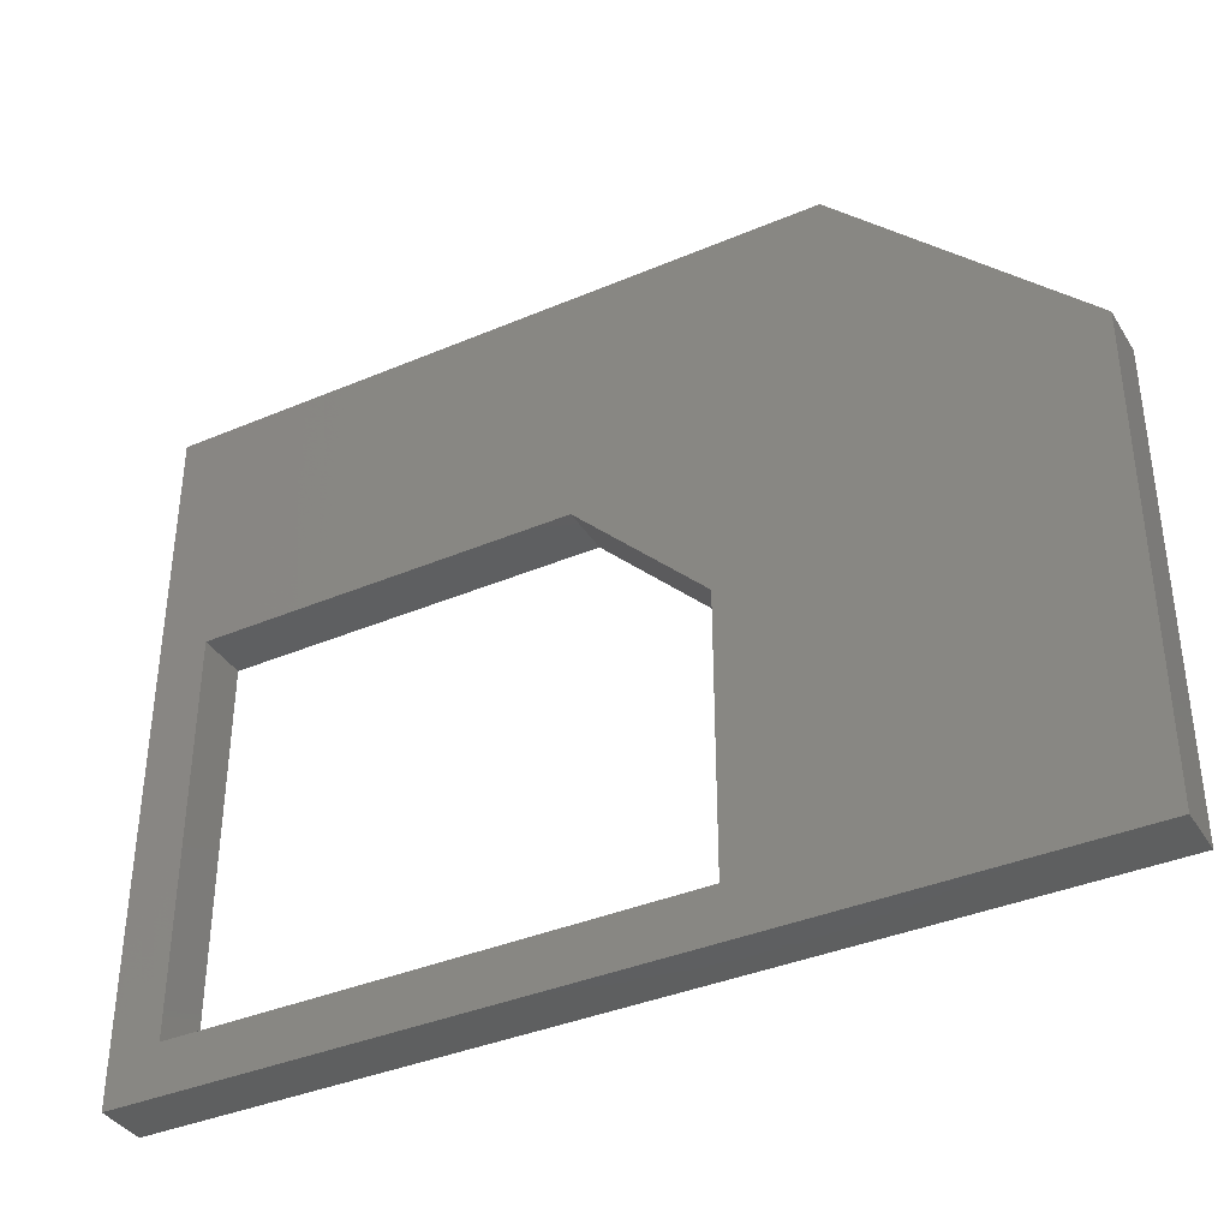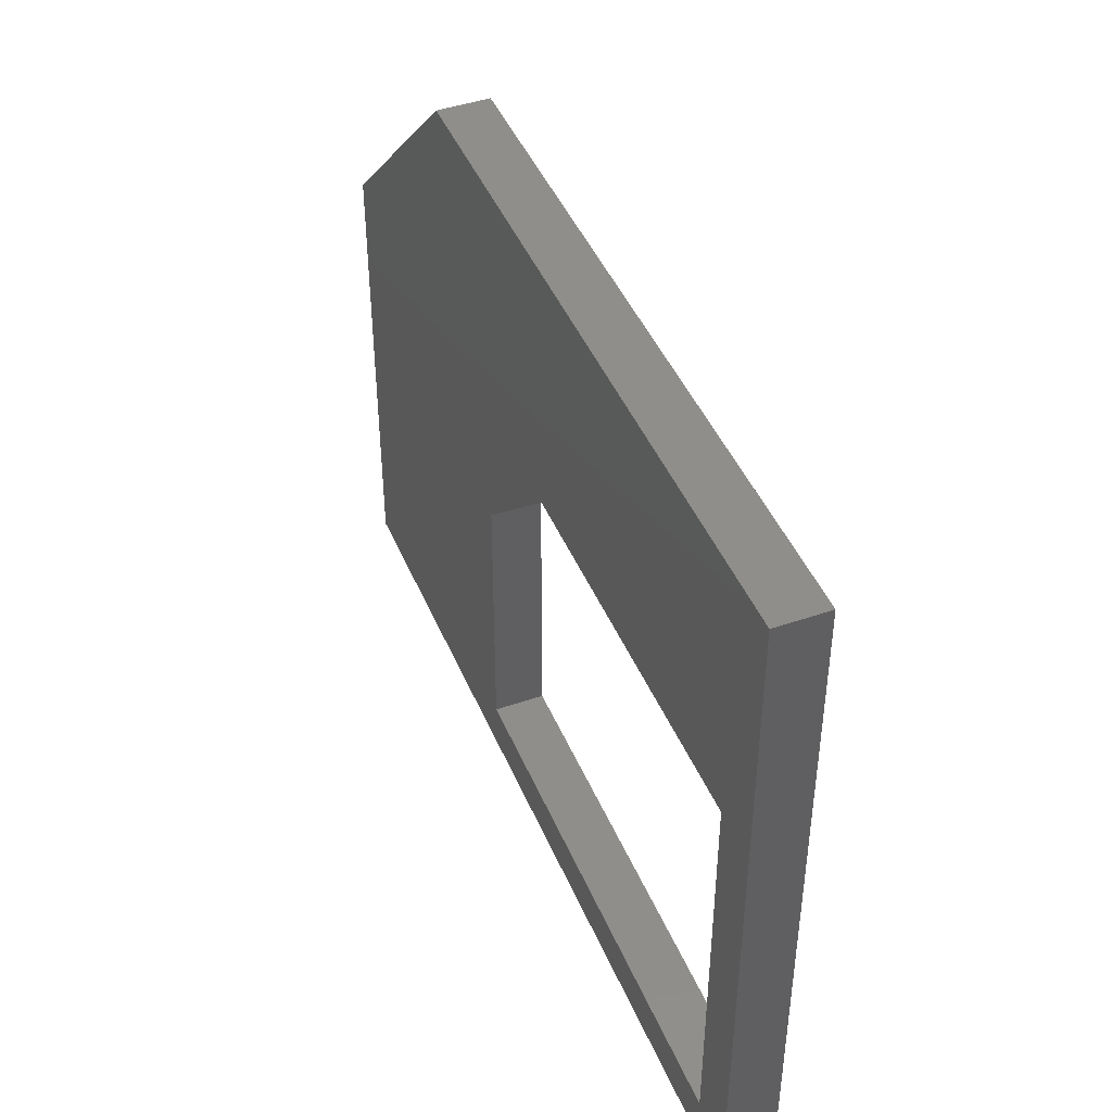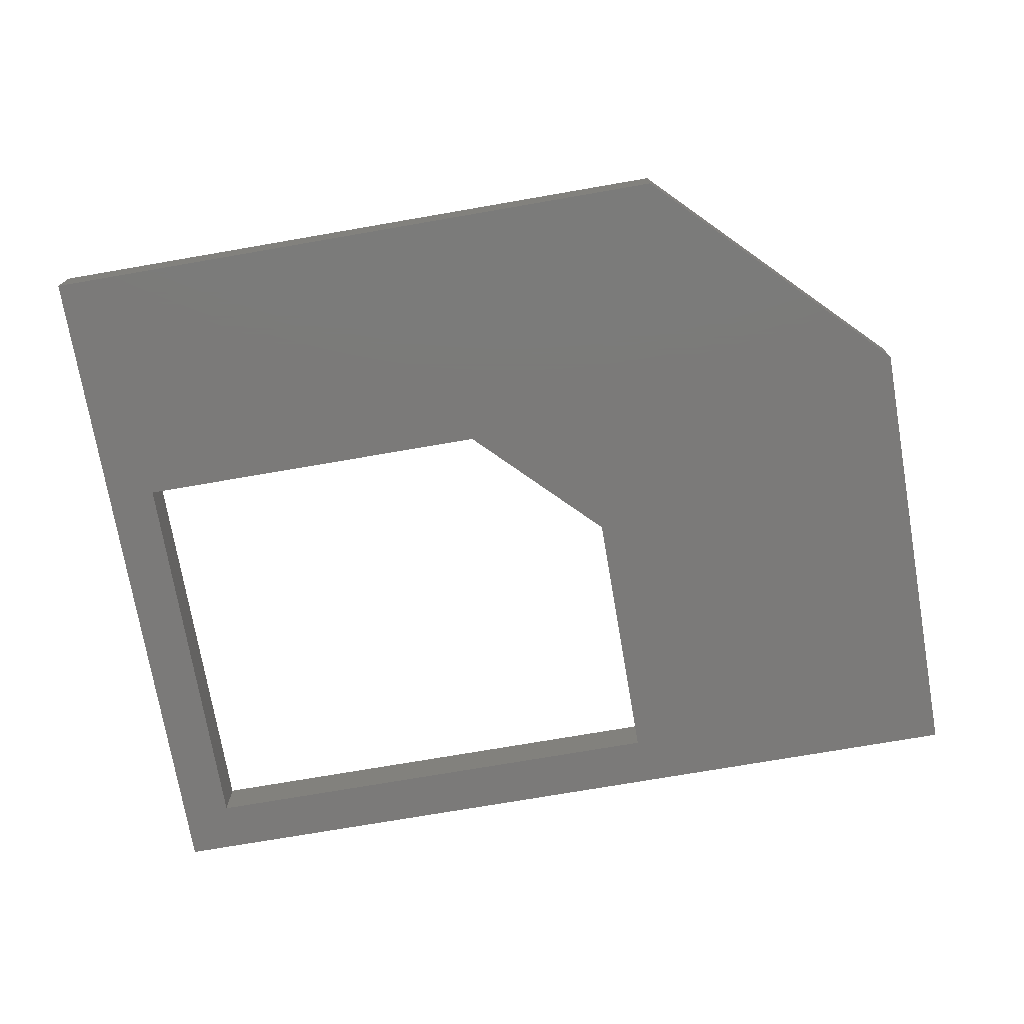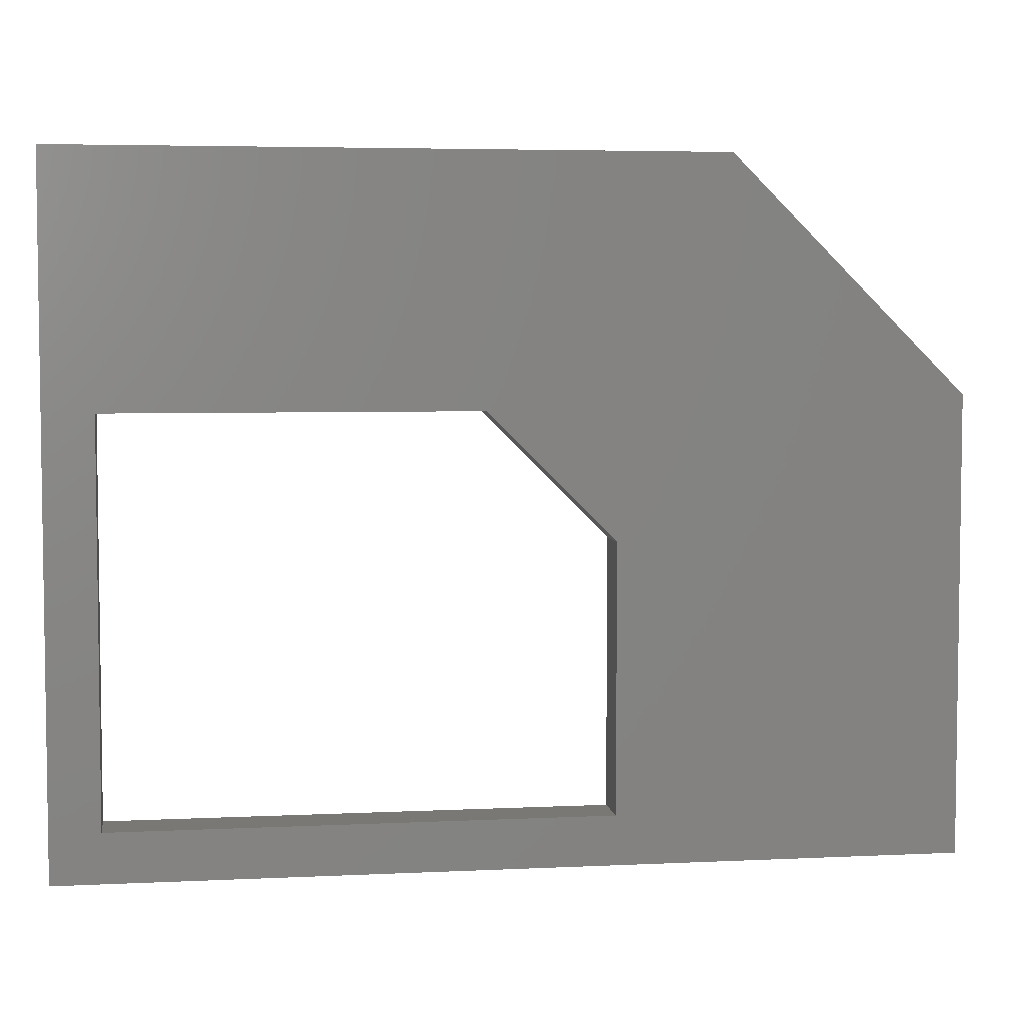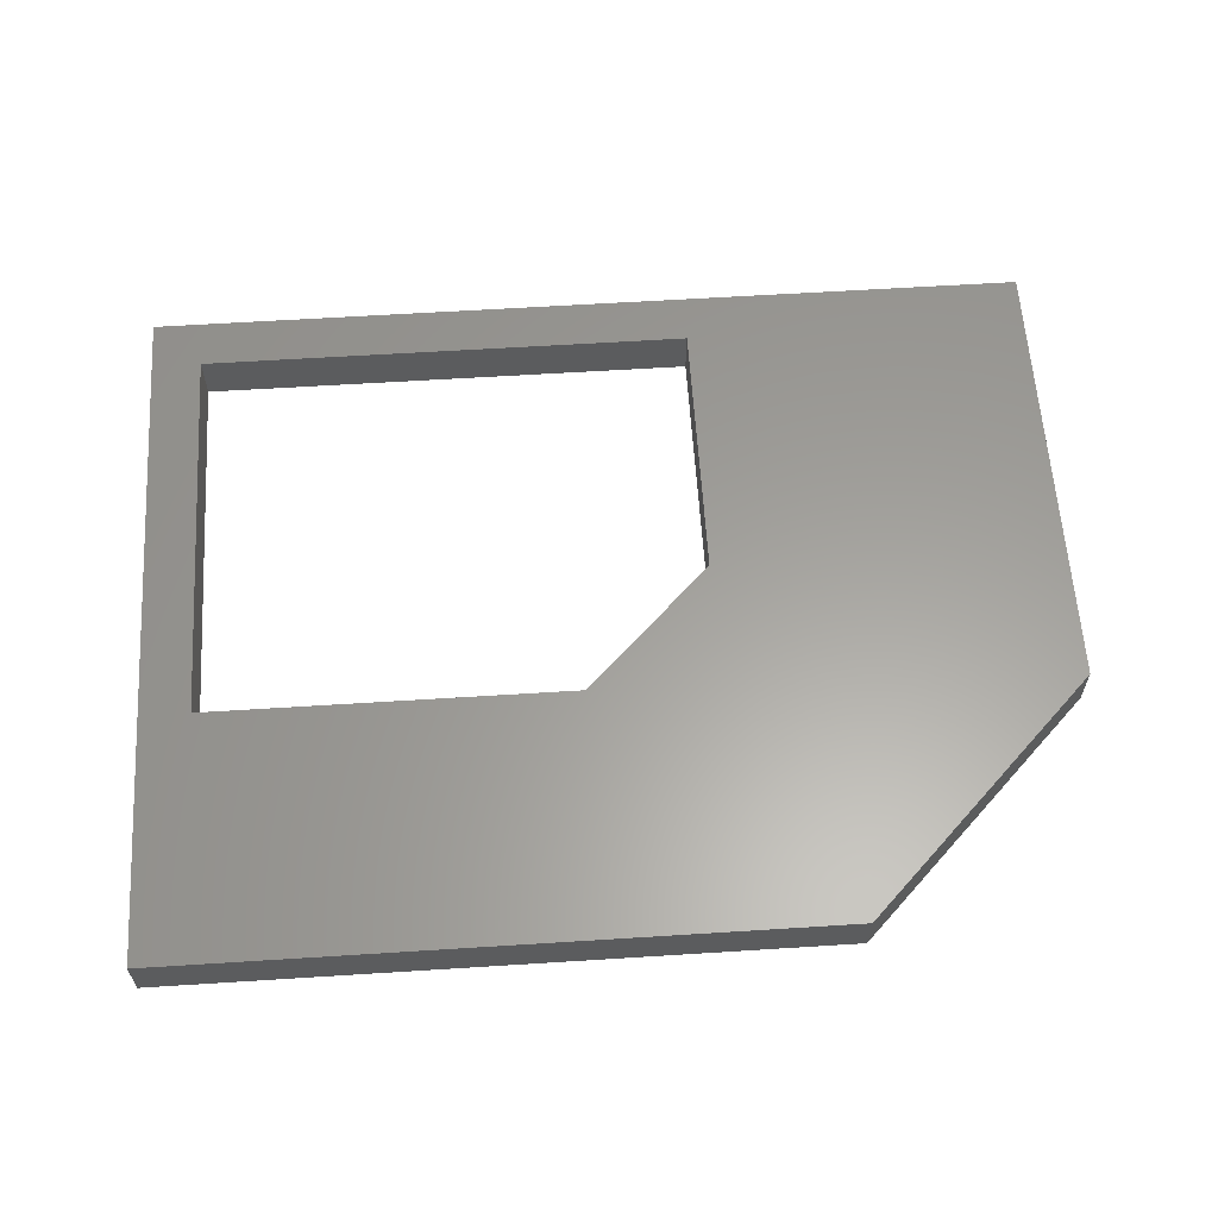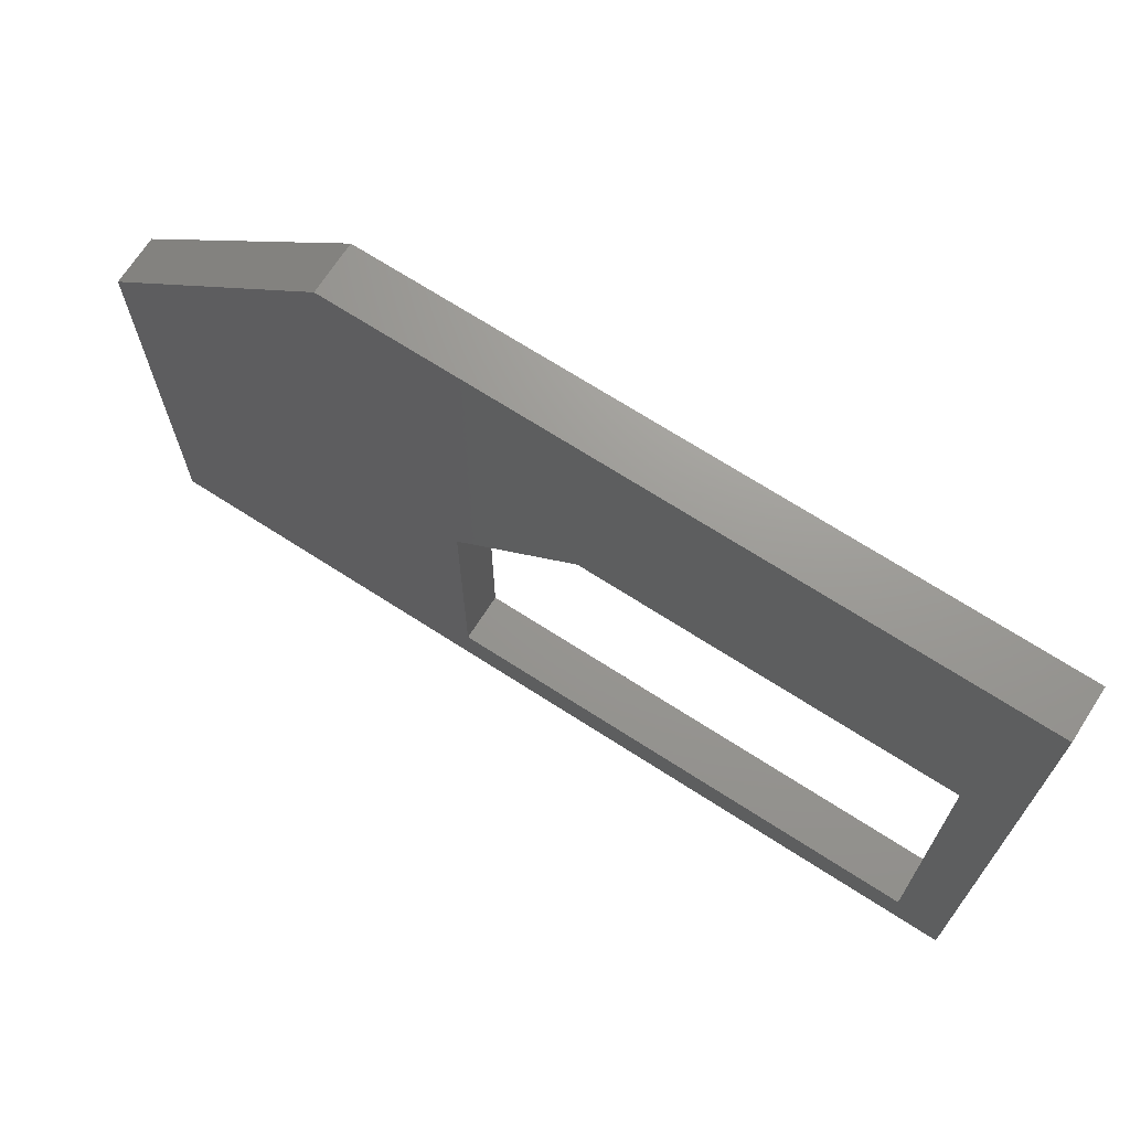
<metadata>
{"format":"stl","ext":"stl","renderer":"f3d","projection":"perspective","resolution":1024,"background":"white","views":[{"elev":-37.6,"azim":-151.5,"up":"+Y"},{"elev":44.5,"azim":68.1,"up":"+Y"},{"elev":-73.7,"azim":-170.2,"up":"+Z"},{"elev":4.9,"azim":171.3,"up":"+Y"},{"elev":60.9,"azim":176.3,"up":"+Z"},{"elev":69.8,"azim":32.8,"up":"+Y"}]}
</metadata>
<code>
# stl→obj: 20 verts, 40 faces
v -2 -0.5711 -0.5
v 0.5711 2 -0.5
v -2 -0.5711 0.5
v 0.5711 2 0.5
v -2 -6 -0.5
v -2 -6 0.5
v 8 -6 -0.5
v 9 -7 -0.5
v 8 -6 0.5
v 9 -7 0.5
v -4.272 7 -0.5
v -4.272 7 0.5
v 9 7 -0.5
v 9 7 0.5
v -9 -7 -0.5
v -9 -7 0.5
v -9 2.272 -0.5
v -9 2.272 0.5
v 8 2 -0.5
v 8 2 0.5
f 1 2 3
f 3 2 4
f 5 1 6
f 5 6 7
f 5 7 8
f 6 1 3
f 6 9 7
f 6 10 9
f 11 12 13
f 11 2 1
f 11 13 2
f 12 3 4
f 12 4 14
f 12 14 13
f 15 1 5
f 15 5 8
f 15 16 17
f 15 17 1
f 15 8 16
f 16 3 18
f 16 6 3
f 16 18 17
f 16 8 10
f 16 10 6
f 17 11 1
f 17 18 11
f 18 3 12
f 18 12 11
f 2 19 4
f 2 13 19
f 4 19 20
f 4 20 14
f 7 9 19
f 7 19 8
f 9 20 19
f 9 10 20
f 19 13 8
f 20 10 14
f 8 13 10
f 10 13 14

</code>
